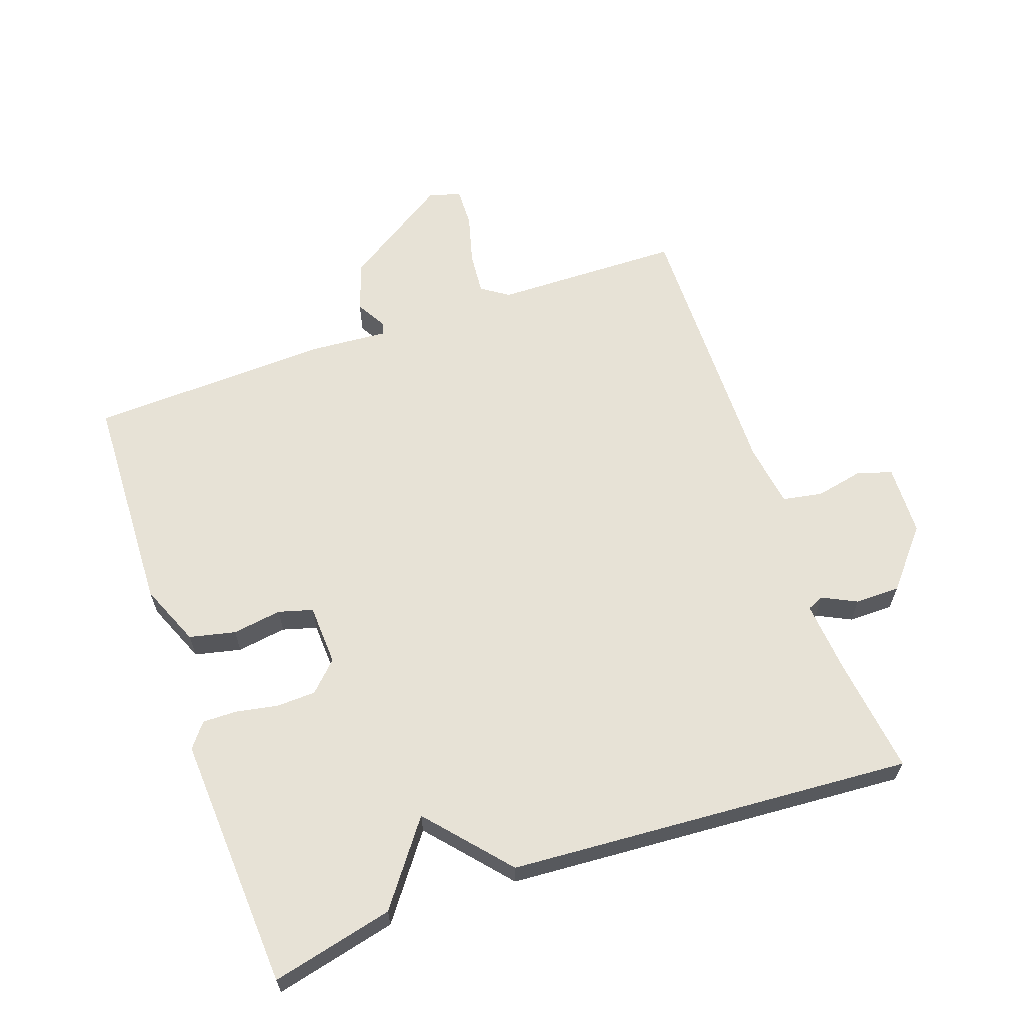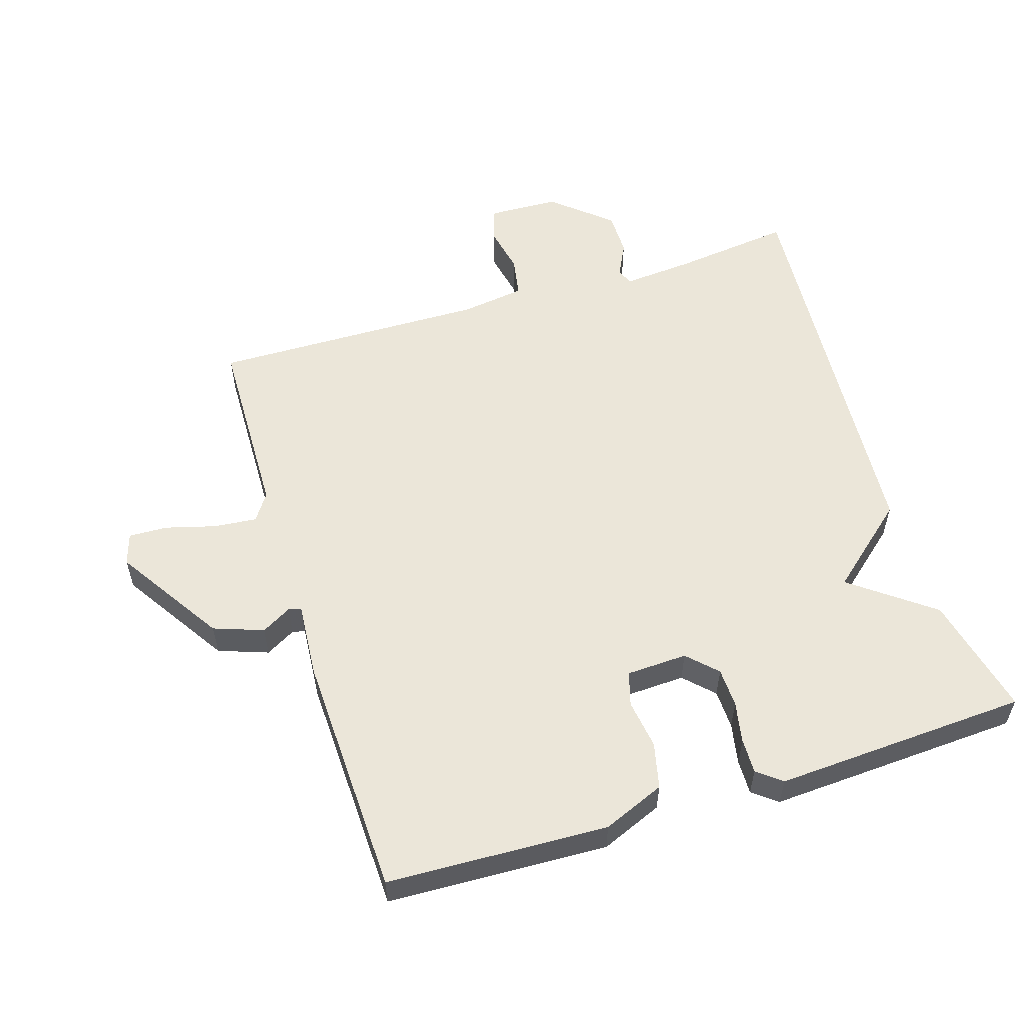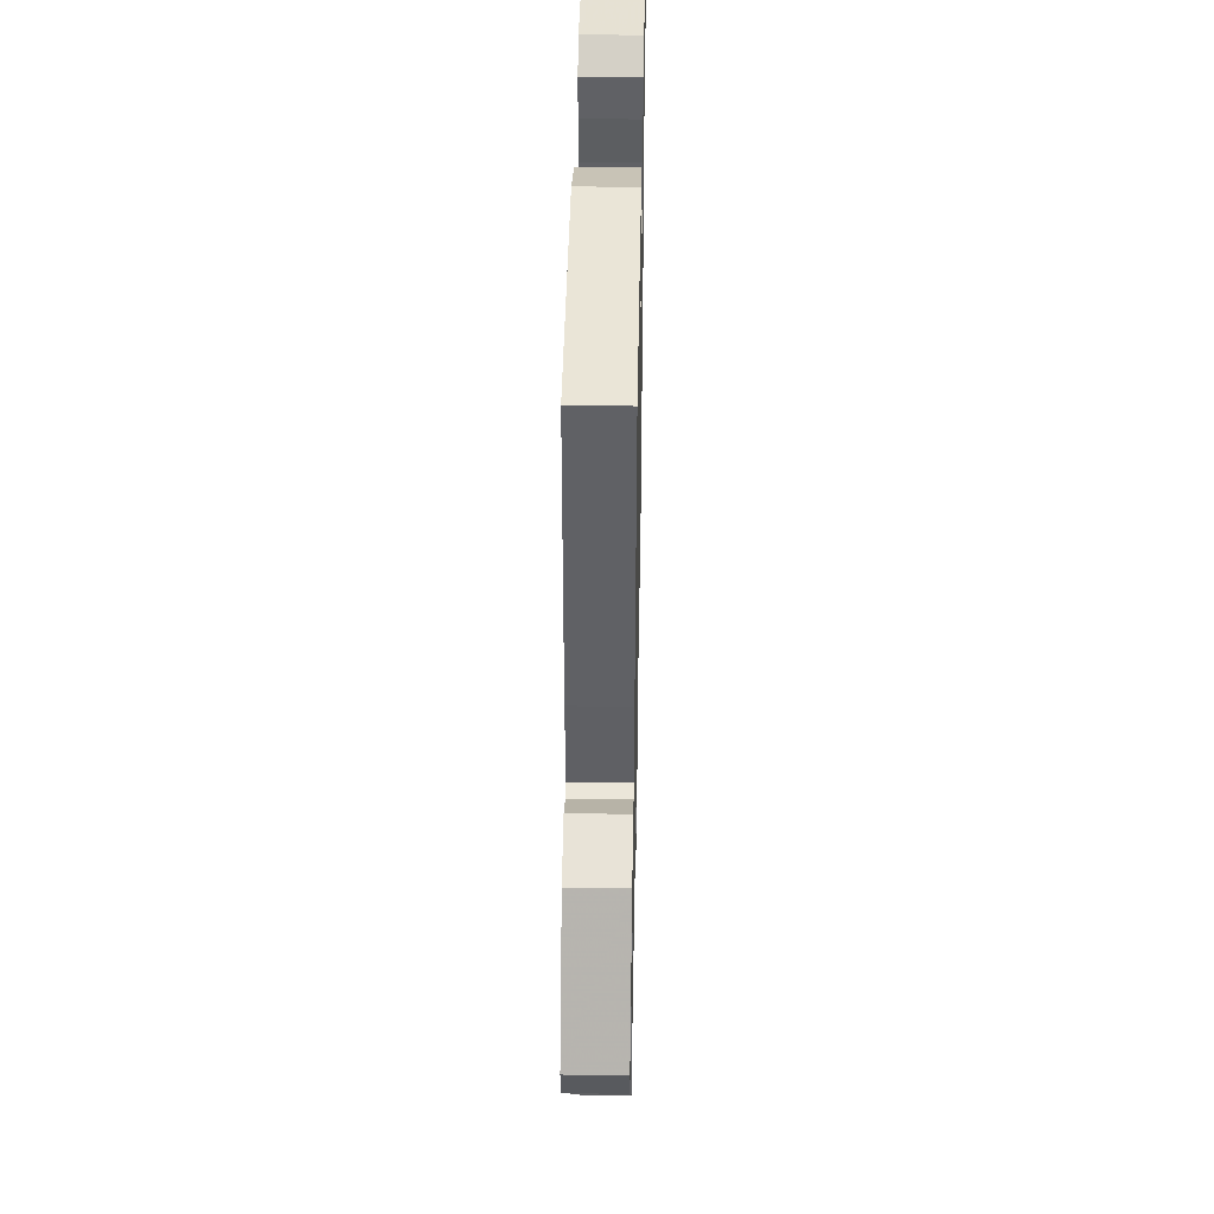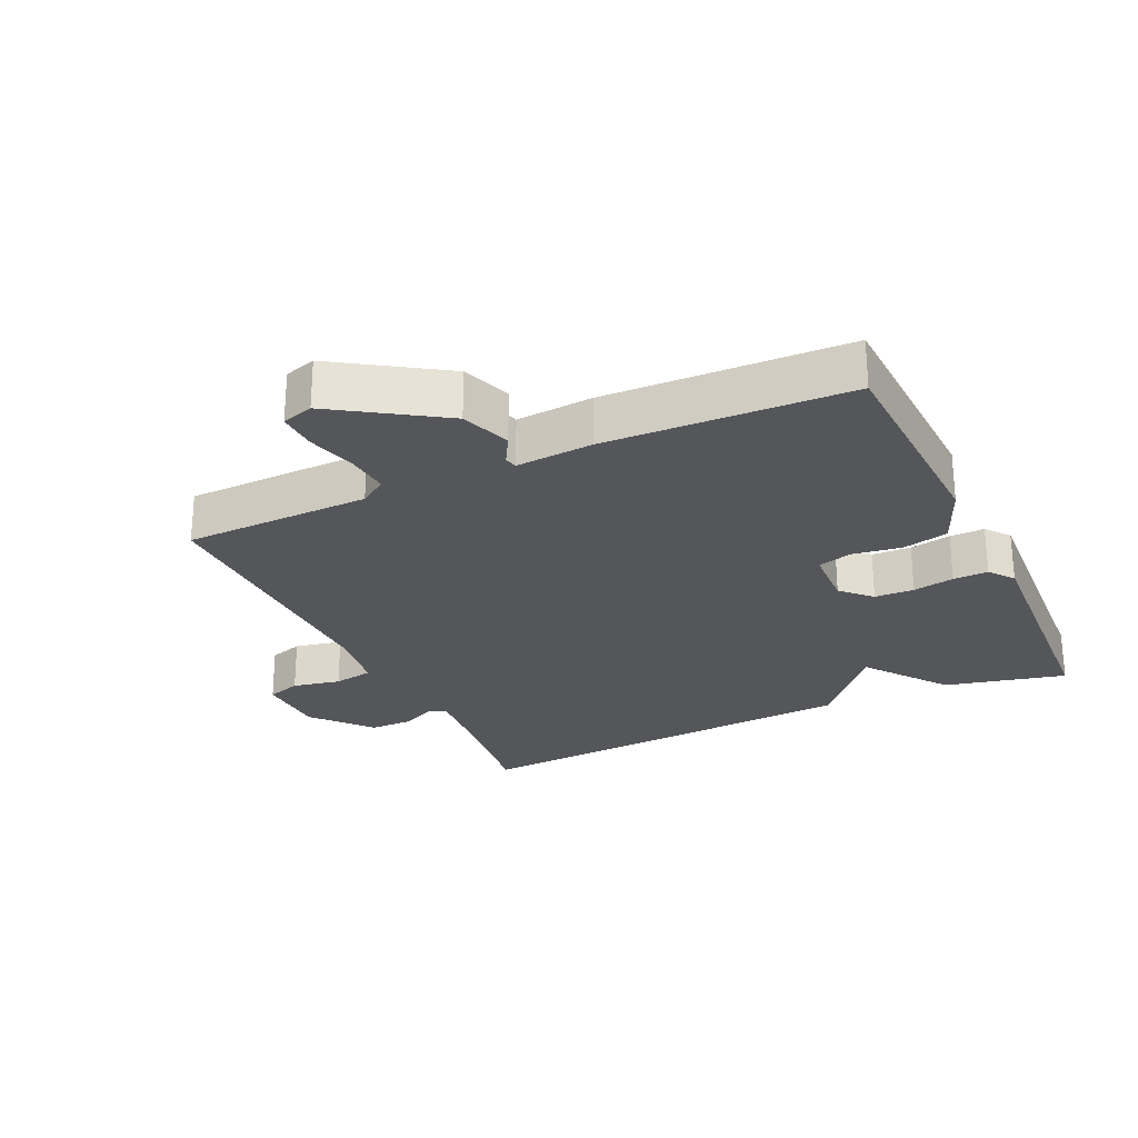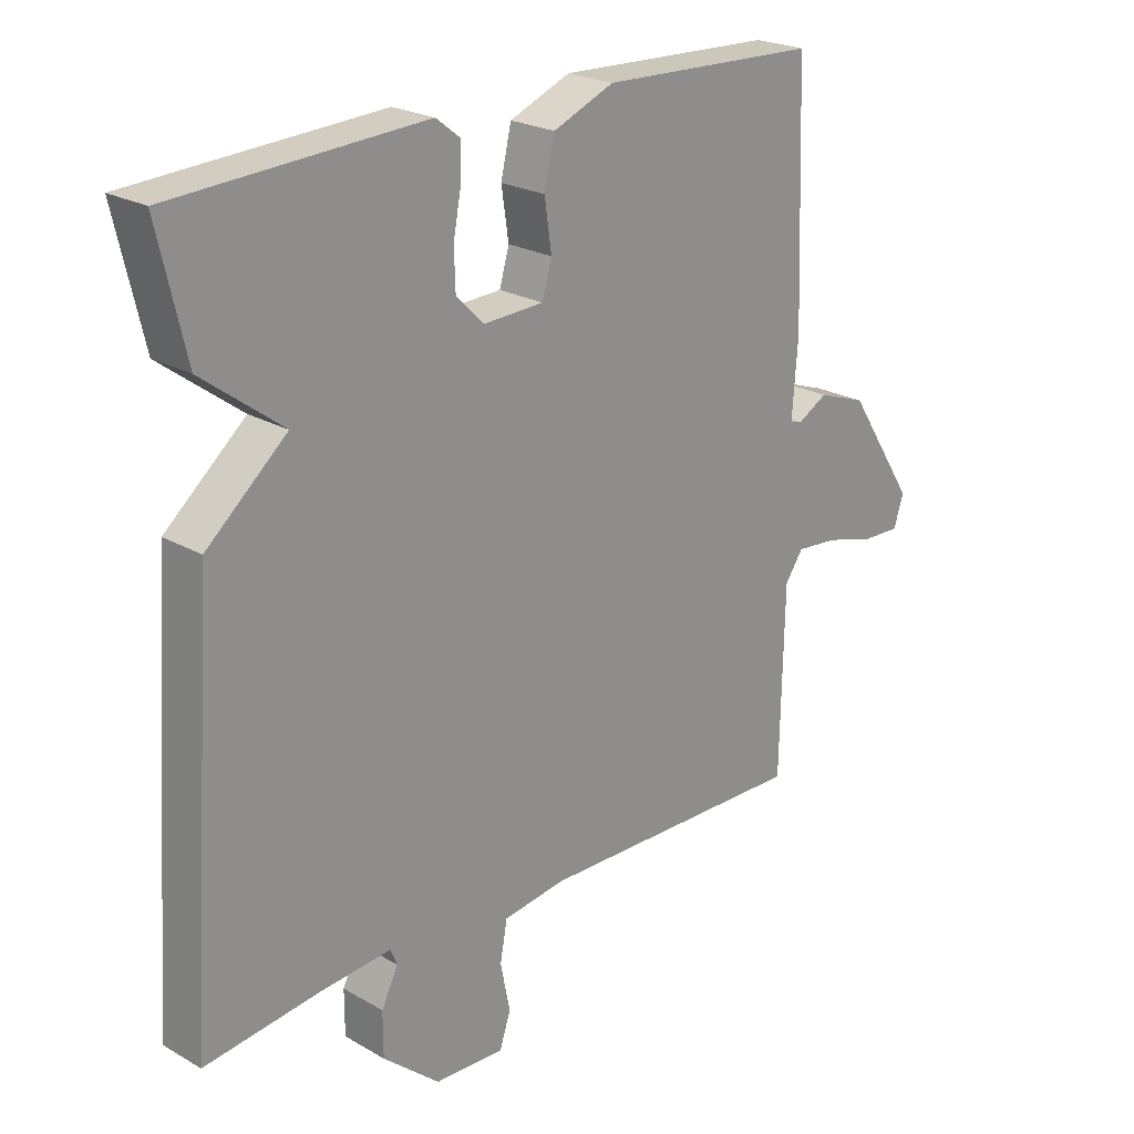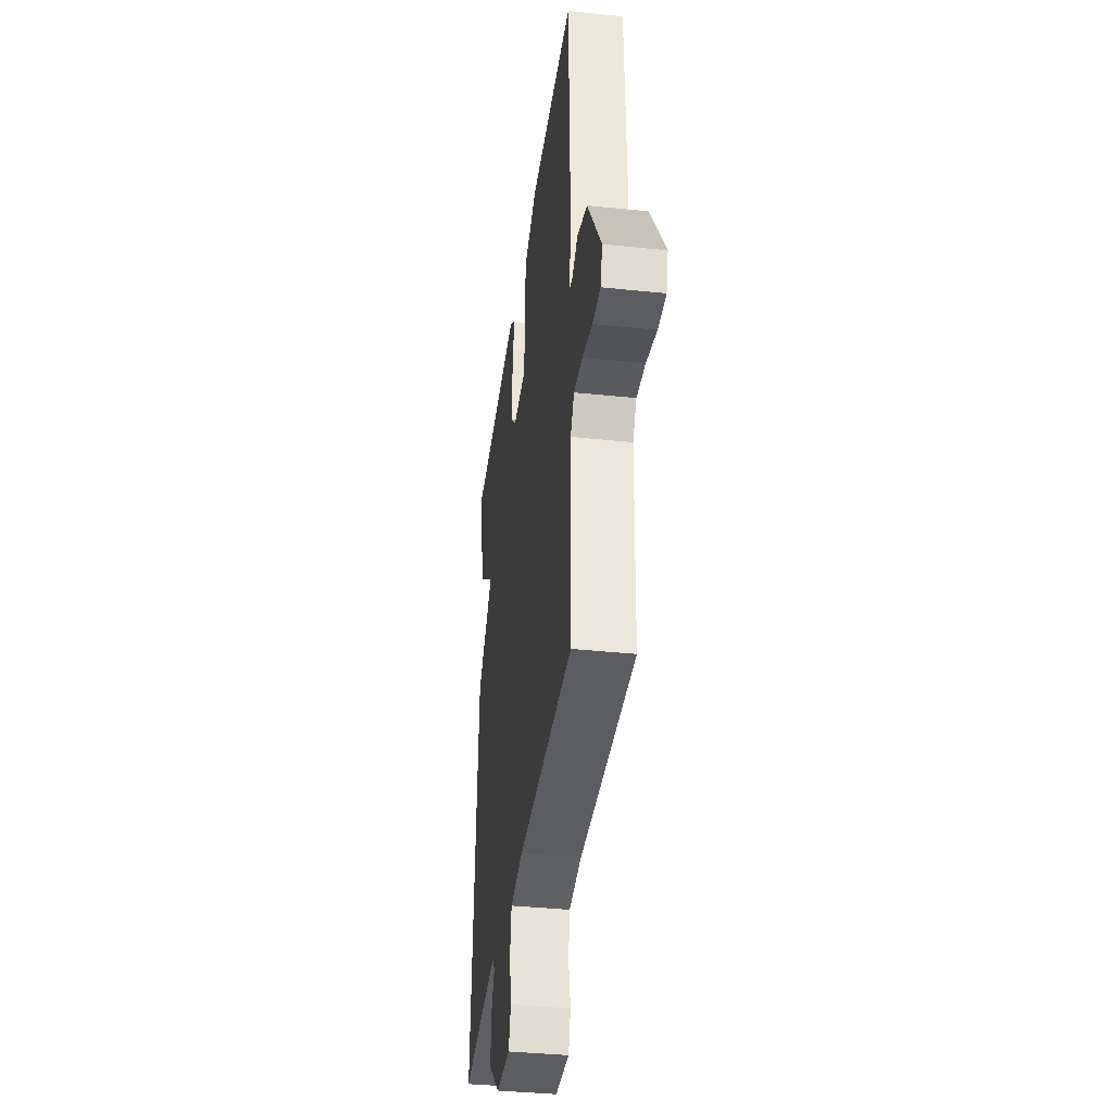
<metadata>
{"format":"obj","ext":"obj","renderer":"f3d","projection":"perspective","resolution":1024,"background":"white","views":[{"elev":62.9,"azim":70.5,"up":"+Y"},{"elev":56.1,"azim":-17.3,"up":"+Y"},{"elev":42.0,"azim":-88.9,"up":"+Z"},{"elev":-25.9,"azim":-65.0,"up":"+Y"},{"elev":23.0,"azim":134.4,"up":"+Z"},{"elev":-37.8,"azim":-97.6,"up":"+Z"}]}
</metadata>
<code>
v -0.5 0.07 0.5
v -0.163 0.07 0.513
v -0.069 0.07 0.474
v -0.053 0.07 0.404
v -0.064 0.07 0.329
v -0.049 0.07 0.277
v 0.044 0.07 0.273
v 0.087 0.07 0.316
v 0.089 0.07 0.376
v 0.077 0.07 0.439
v 0.076 0.07 0.492
v 0.113 0.07 0.521
v 0.5 0.07 0.5
v 0.457 0.07 0.315
v 0.333 0.07 0.222
v 0.457 0.07 0.115
v 0.5 0.07 -0.5
v 0.321 0.07 -0.478
v 0.212 0.07 -0.469
v 0.201 0.07 -0.494
v 0.227 0.07 -0.546
v 0.227 0.07 -0.614
v 0.139 0.07 -0.689
v 0.031 0.07 -0.693
v 0.014 0.07 -0.641
v 0.029 0.07 -0.568
v 0.018 0.07 -0.507
v -0.079 0.07 -0.493
v -0.5 0.07 -0.5
v -0.506 0.07 -0.215
v -0.534 0.07 -0.174
v -0.599 0.07 -0.18
v -0.676 0.07 -0.201
v -0.735 0.07 -0.203
v -0.75 0.07 -0.155
v -0.645 0.07 0.007
v -0.569 0.07 0.034
v -0.523 0.07 0.008
v -0.504 0.07 0.013
v -0.513 0.07 0.13
v -0.5 0 0.5
v -0.163 0 0.513
v -0.069 0 0.474
v -0.053 0 0.404
v -0.064 0 0.329
v -0.049 0 0.277
v 0.044 0 0.273
v 0.087 0 0.316
v 0.089 0 0.376
v 0.077 0 0.439
v 0.076 0 0.492
v 0.113 0 0.521
v 0.5 0 0.5
v 0.457 0 0.315
v 0.333 0 0.222
v 0.457 0 0.115
v 0.5 0 -0.5
v 0.321 0 -0.478
v 0.212 0 -0.469
v 0.201 0 -0.494
v 0.227 0 -0.546
v 0.227 0 -0.614
v 0.139 0 -0.689
v 0.031 0 -0.693
v 0.014 0 -0.641
v 0.029 0 -0.568
v 0.018 0 -0.507
v -0.079 0 -0.493
v -0.5 0 -0.5
v -0.506 0 -0.215
v -0.534 0 -0.174
v -0.599 0 -0.18
v -0.676 0 -0.201
v -0.735 0 -0.203
v -0.75 0 -0.155
v -0.645 0 0.007
v -0.569 0 0.034
v -0.523 0 0.008
v -0.504 0 0.013
v -0.513 0 0.13
f 3 4 5
f 2 3 5
f 1 2 5
f 40 1 5
f 39 40 5
f 36 37 38
f 35 36 38
f 34 35 38
f 33 34 38
f 32 33 38
f 31 32 38 39
f 39 5 6
f 31 39 6
f 30 31 6
f 30 6 7
f 29 30 7
f 28 29 7
f 24 25 26
f 23 24 26
f 22 23 26
f 21 22 26
f 20 21 26
f 19 20 26 27
f 15 16 17 18
f 15 18 19
f 13 14 15
f 12 13 15
f 11 12 15
f 10 11 15
f 9 10 15
f 8 9 15 19
f 19 27 28
f 8 19 28
f 7 8 28
f 45 44 43
f 45 43 42
f 45 42 41
f 45 41 80
f 45 80 79
f 78 77 76
f 78 76 75
f 78 75 74
f 78 74 73
f 78 73 72
f 79 78 72 71
f 46 45 79
f 46 79 71
f 46 71 70
f 47 46 70
f 47 70 69
f 47 69 68
f 66 65 64
f 66 64 63
f 66 63 62
f 66 62 61
f 66 61 60
f 67 66 60 59
f 58 57 56 55
f 59 58 55
f 55 54 53
f 55 53 52
f 55 52 51
f 55 51 50
f 55 50 49
f 59 55 49 48
f 68 67 59
f 68 59 48
f 68 48 47
f 1 41 42 2
f 2 42 43 3
f 3 43 44 4
f 4 44 45 5
f 5 45 46 6
f 6 46 47 7
f 7 47 48 8
f 8 48 49 9
f 9 49 50 10
f 10 50 51 11
f 11 51 52 12
f 12 52 53 13
f 13 53 54 14
f 14 54 55 15
f 15 55 56 16
f 16 56 57 17
f 17 57 58 18
f 18 58 59 19
f 19 59 60 20
f 20 60 61 21
f 21 61 62 22
f 22 62 63 23
f 23 63 64 24
f 24 64 65 25
f 25 65 66 26
f 26 66 67 27
f 27 67 68 28
f 28 68 69 29
f 29 69 70 30
f 30 70 71 31
f 31 71 72 32
f 32 72 73 33
f 33 73 74 34
f 34 74 75 35
f 35 75 76 36
f 36 76 77 37
f 37 77 78 38
f 38 78 79 39
f 39 79 80 40
f 40 80 41 1

</code>
